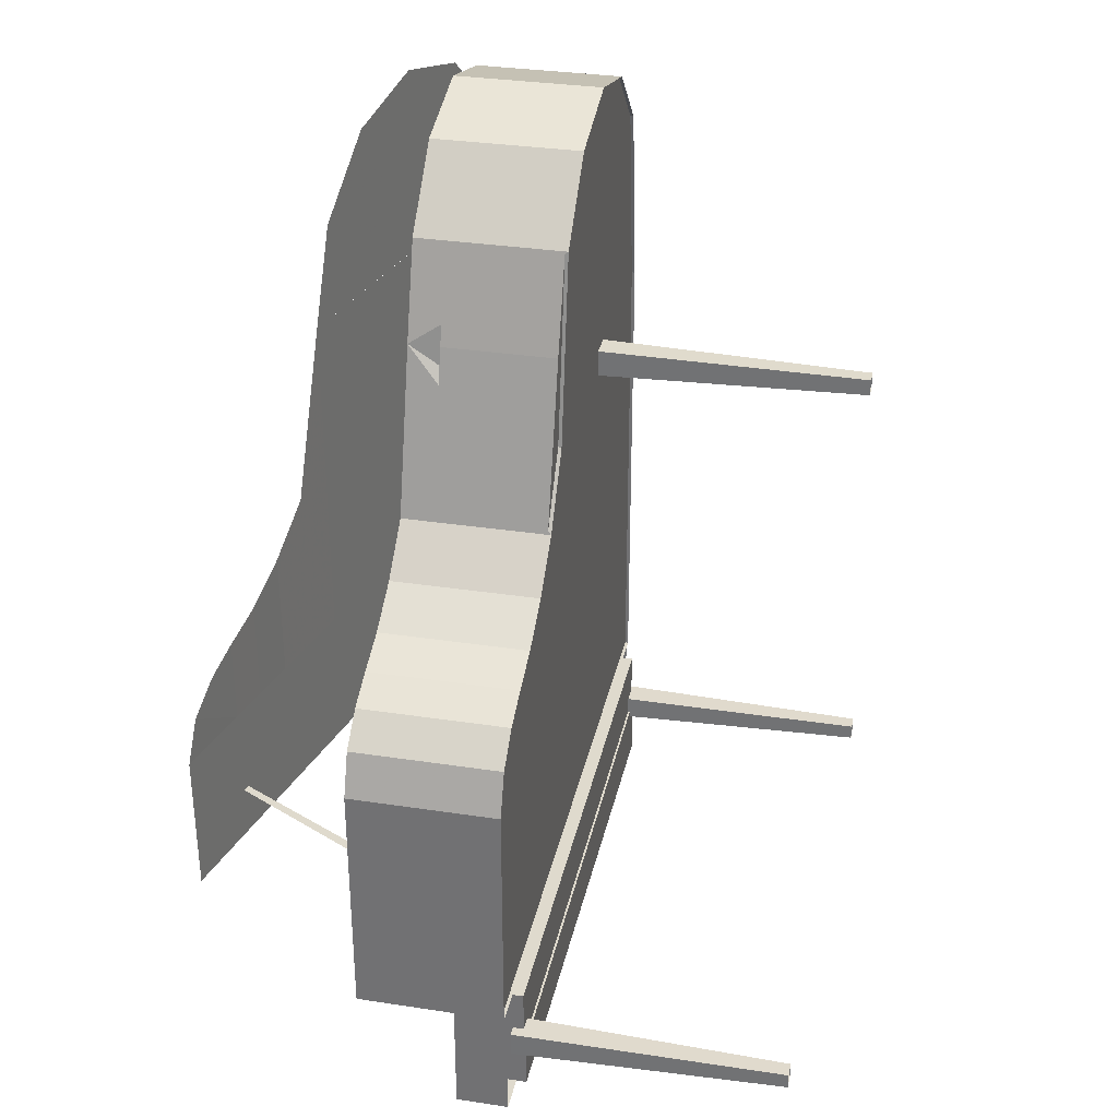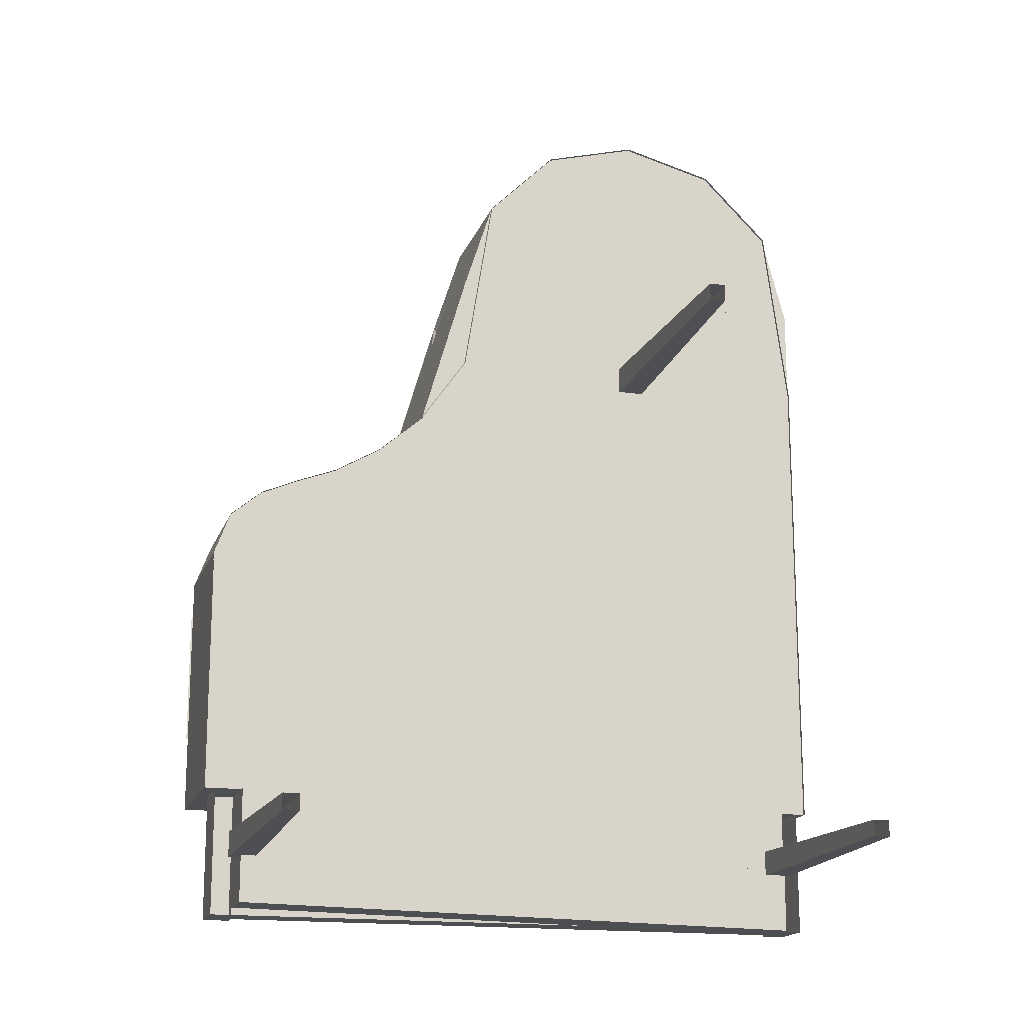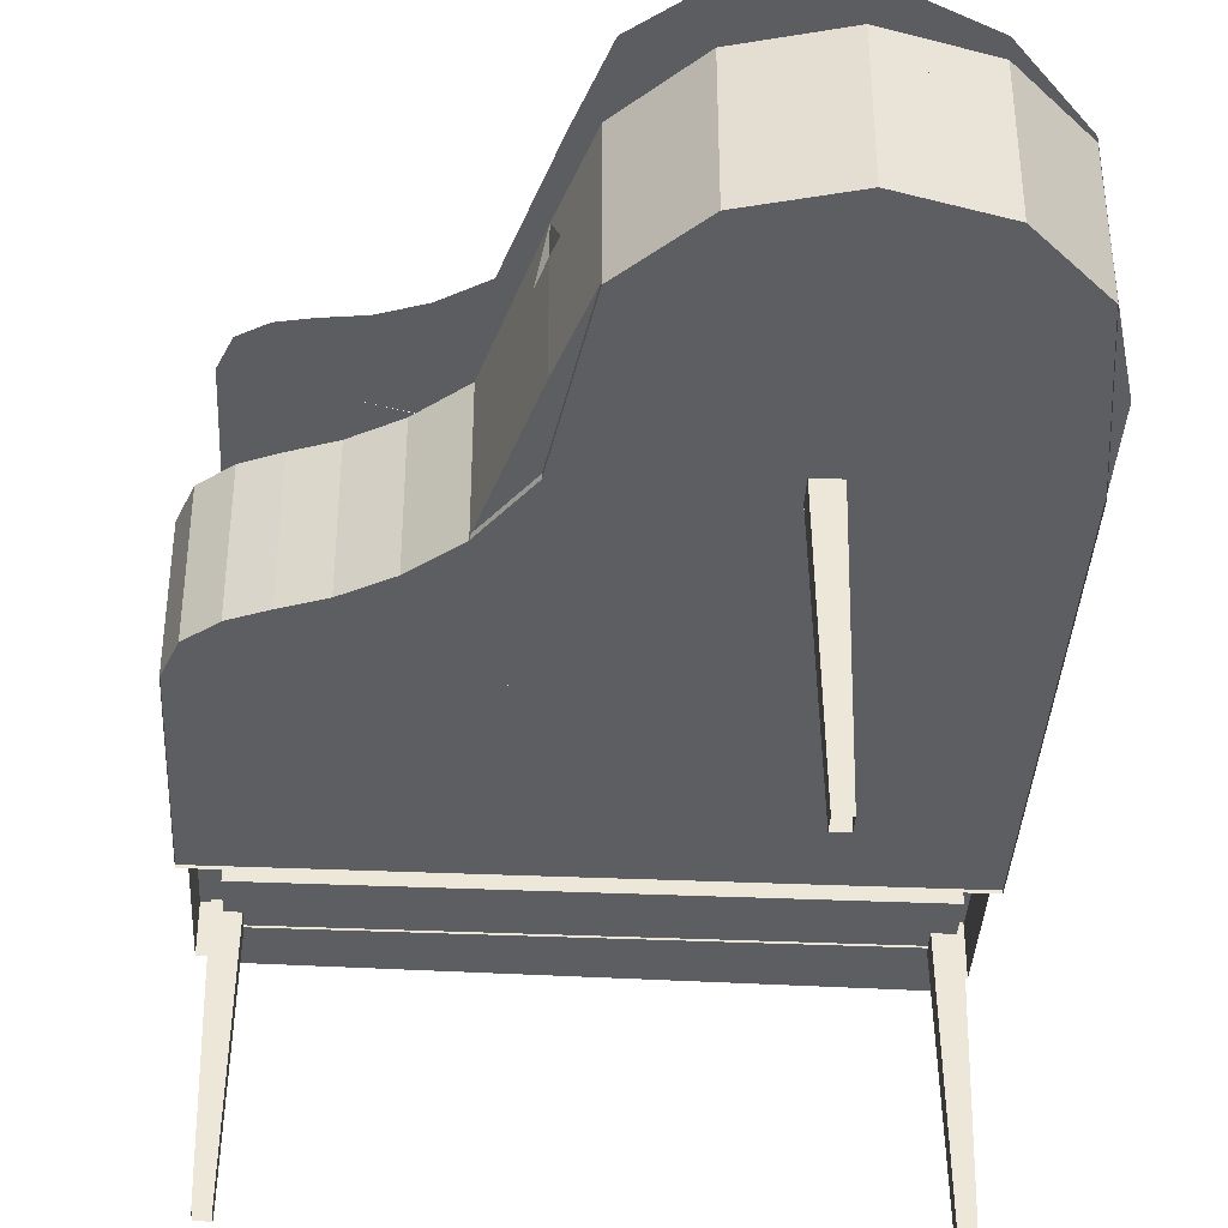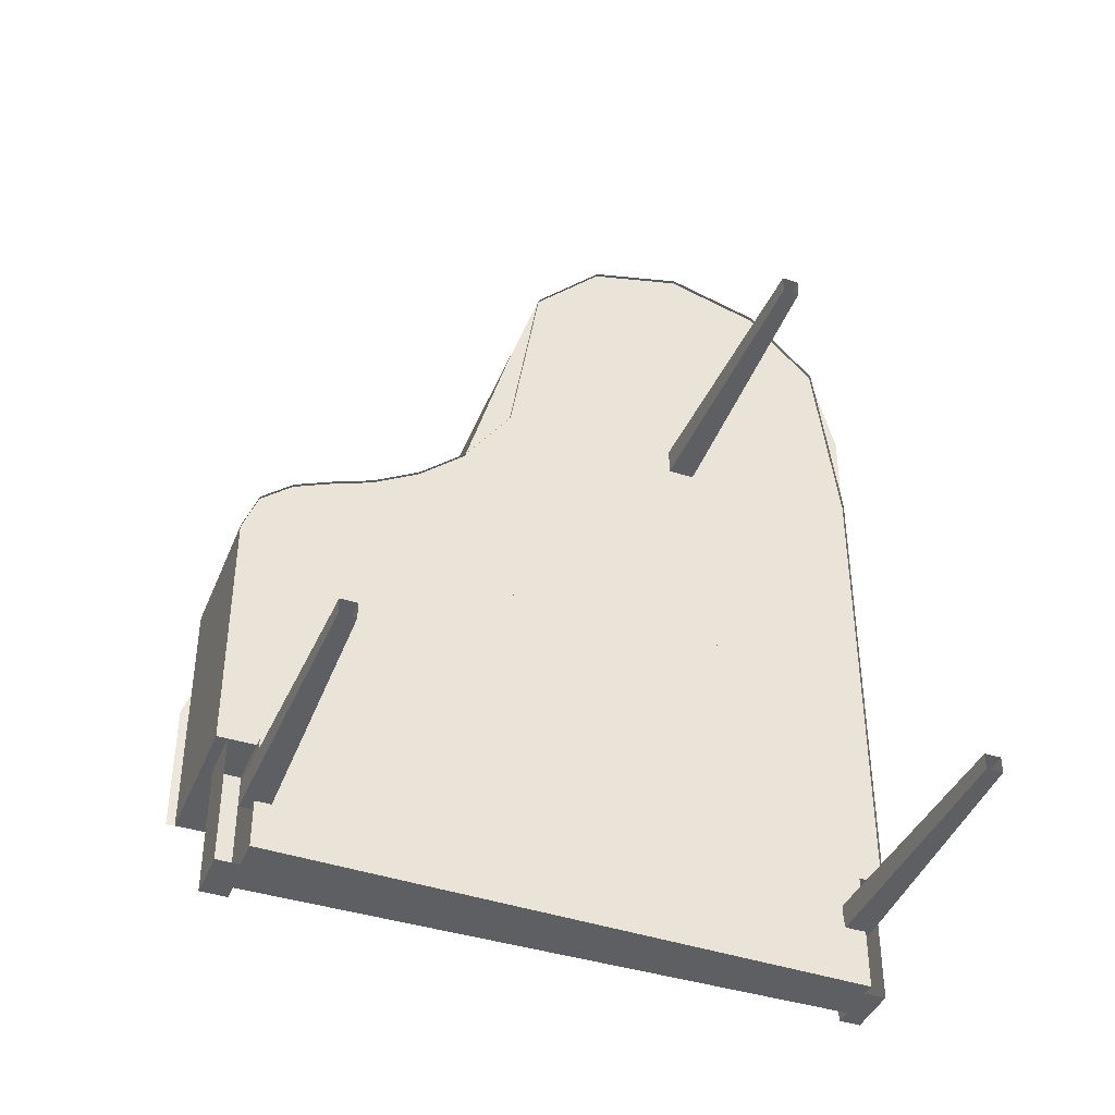
<metadata>
{"format":"obj","ext":"obj","renderer":"f3d","projection":"perspective","resolution":1024,"background":"white","views":[{"elev":32.7,"azim":101.9,"up":"+Y"},{"elev":-16.7,"azim":164.1,"up":"+Y"},{"elev":-38.3,"azim":176.8,"up":"+Z"},{"elev":-41.0,"azim":159.0,"up":"+Y"}]}
</metadata>
<code>
v -0.138 0.3124 -0.09362
v -0.1133 0.3124 -0.09362
v -0.1183 0.3075 -0.3498
v -0.133 0.3075 -0.3498
v -0.1133 0.2868 -0.09362
v -0.138 0.2868 -0.09362
v -0.1183 0.2917 -0.3498
v -0.133 0.2917 -0.3498
v 0.2809 -0.2149 -0.09362
v 0.2759 -0.21 -0.3498
v 0.2809 -0.1912 -0.09362
v 0.2759 -0.1952 -0.3498
v -0.2562 -0.2149 -0.09362
v -0.2612 -0.2099 -0.3498
v -0.2562 -0.1912 -0.09362
v -0.2612 -0.1952 -0.3498
v 0.2612 -0.21 -0.3498
v 0.2562 -0.2149 -0.09362
v 0.2612 -0.1952 -0.3498
v 0.2562 -0.1912 -0.09362
v -0.2809 -0.2149 -0.09362
v -0.2809 -0.1912 -0.09362
v -0.2759 -0.2099 -0.3498
v -0.2759 -0.1952 -0.3498
v 0.3055 -0.1508 -0.09362
v 0.3055 -0.1508 0.04435
v -0.3055 -0.1508 0.04435
v -0.3055 -0.1508 -0.09362
v 0.3055 0.08081 -0.09362
v 0.3055 0.08081 0.04435
v 0.2907 0.1202 -0.09362
v 0.2907 0.1202 0.04435
v 0.2612 0.1449 -0.09362
v 0.2612 0.1449 0.04435
v 0.2267 0.1596 -0.09362
v 0.2267 0.1596 0.04435
v 0.1872 0.1744 -0.09362
v 0.1872 0.1744 0.04435
v 0.1429 0.2001 -0.09362
v 0.1429 0.2001 0.04435
v 0.09855 0.2385 -0.09362
v 0.09855 0.2385 0.04435
v 0.0542 0.3016 -0.09362
v 0.0542 0.3912 0.04435
v 0.02562 0.4799 -0.09362
v 0.02562 0.4799 0.04435
v -0.03942 0.5449 -0.09362
v -0.03942 0.5449 0.04435
v -0.1281 0.5686 -0.09362
v -0.1281 0.5686 0.04435
v -0.2168 0.5449 -0.09362
v -0.2168 0.5449 0.04435
v -0.2818 0.4799 -0.09362
v -0.2818 0.4799 0.04435
v -0.3055 0.3016 -0.09362
v -0.3055 0.3912 0.04435
v -0.133 0.3912 0.08682
v 0.04372 0.3912 0.1299
v 0.01622 0.4799 0.1235
v -0.0468 0.5449 0.108
v -0.133 0.5686 0.08682
v -0.2192 0.5449 0.06568
v -0.2822 0.4799 0.05012
v 0.08696 0.08081 0.1409
v 0.04372 0.08081 0.1299
v 0.08696 0.2385 0.1409
v 0.1302 0.2001 0.152
v 0.1302 0.08081 0.152
v 0.1731 0.08081 0.1621
v 0.1731 0.1744 0.1621
v 0.2118 0.1596 0.1714
v 0.2118 0.08081 0.1714
v 0.2448 0.1449 0.1792
v 0.2736 0.1202 0.1862
v 0.2881 0.08081 0.1902
v -0.3055 0.08081 0.04435
v 0.2881 -0.05125 0.1902
v -0.3055 -0.05124 0.04435
v -0.2759 -0.1508 -0.04435
v -0.2956 -0.269 -0.04435
v -0.2759 -0.269 -0.04435
v -0.2956 -0.1508 -0.04435
v -0.2759 -0.269 -0.05913
v 0.271 -0.2582 -0.05913
v -0.2759 -0.2582 -0.05913
v 0.271 -0.269 -0.05913
v 0.271 -0.1508 -0.04435
v 0.2956 -0.269 -0.04435
v 0.2956 -0.1508 -0.04435
v 0.271 -0.269 -0.04435
v 0.271 -0.2089 -0.04435
v -0.2759 -0.2089 -0.04435
v -0.2956 -0.269 -0.09362
v -0.2956 -0.1508 -0.09362
v -0.2759 -0.269 -0.09362
v 0.271 -0.269 -0.09362
v 0.2956 -0.269 -0.09362
v 0.271 -0.2089 -0.05913
v -0.2759 -0.2089 -0.05913
v -0.271 -0.2089 -0.05913
v -0.271 -0.2089 -0.04435
v 0.2956 -0.1508 -0.09362
v 0.3055 -0.05125 0.04435
v 0.2858 -0.001972 0.01478
v 0.2127 -0.001971 0.1711
v 0.2059 -0.001971 0.169
v 0.2956 -0.001972 0.01478
v -0.2759 -0.2582 -0.0542
v -0.2612 -0.2582 -0.0542
v -0.2612 -0.2089 -0.0542
v -0.2759 -0.2089 -0.0542
v -0.2414 -0.2582 -0.0542
v -0.2414 -0.2089 -0.0542
v -0.2562 -0.2089 -0.0542
v -0.2562 -0.2582 -0.0542
v -0.202 -0.2582 -0.0542
v -0.202 -0.2089 -0.0542
v -0.2168 -0.2089 -0.0542
v -0.2168 -0.2582 -0.0542
v -0.2365 -0.2582 -0.0542
v -0.2217 -0.2582 -0.0542
v -0.2217 -0.2089 -0.0542
v -0.2365 -0.2089 -0.0542
v -0.1577 -0.2582 -0.0542
v -0.1429 -0.2582 -0.0542
v -0.1429 -0.2089 -0.0542
v -0.1577 -0.2089 -0.0542
v -0.1232 -0.2582 -0.0542
v -0.1232 -0.2089 -0.0542
v -0.138 -0.2089 -0.0542
v -0.138 -0.2582 -0.0542
v -0.1626 -0.2582 -0.0542
v -0.1626 -0.2089 -0.0542
v -0.1774 -0.2089 -0.0542
v -0.1774 -0.2582 -0.0542
v -0.1971 -0.2582 -0.0542
v -0.1823 -0.2582 -0.0542
v -0.1823 -0.2089 -0.0542
v -0.1971 -0.2089 -0.0542
v -0.03942 -0.2582 -0.0542
v -0.02464 -0.2582 -0.0542
v -0.02464 -0.2089 -0.0542
v -0.03942 -0.2089 -0.0542
v -0.004928 -0.2582 -0.0542
v -0.004928 -0.2089 -0.0542
v -0.01971 -0.2089 -0.0542
v -0.01971 -0.2582 -0.0542
v 0.03449 -0.2582 -0.0542
v 0.03449 -0.2089 -0.0542
v 0.01971 -0.2089 -0.0542
v 0.01971 -0.2582 -0.0542
v -1e-06 -0.2582 -0.0542
v 0.01478 -0.2582 -0.0542
v 0.01478 -0.2089 -0.0542
v -1e-06 -0.2089 -0.0542
v -0.07884 -0.2582 -0.0542
v -0.06406 -0.2582 -0.0542
v -0.06406 -0.2089 -0.0542
v -0.07884 -0.2089 -0.0542
v -0.04435 -0.2582 -0.0542
v -0.04435 -0.2089 -0.0542
v -0.05913 -0.2089 -0.0542
v -0.05913 -0.2582 -0.0542
v -0.08377 -0.2582 -0.0542
v -0.08377 -0.2089 -0.0542
v -0.09855 -0.2089 -0.0542
v -0.09855 -0.2582 -0.0542
v -0.1183 -0.2582 -0.0542
v -0.1035 -0.2582 -0.0542
v -0.1035 -0.2089 -0.0542
v -0.1183 -0.2089 -0.0542
v 0.1971 -0.2582 -0.0542
v 0.2119 -0.2582 -0.0542
v 0.2119 -0.2089 -0.0542
v 0.1971 -0.2089 -0.0542
v 0.2316 -0.2582 -0.0542
v 0.2316 -0.2089 -0.0542
v 0.2168 -0.2089 -0.0542
v 0.2168 -0.2582 -0.0542
v 0.271 -0.2582 -0.0542
v 0.271 -0.2089 -0.0542
v 0.2562 -0.2089 -0.0542
v 0.2562 -0.2582 -0.0542
v 0.2365 -0.2582 -0.0542
v 0.2513 -0.2582 -0.0542
v 0.2513 -0.2089 -0.0542
v 0.2365 -0.2089 -0.0542
v 0.1183 -0.2582 -0.0542
v 0.133 -0.2582 -0.0542
v 0.133 -0.2089 -0.0542
v 0.1183 -0.2089 -0.0542
v 0.1527 -0.2582 -0.0542
v 0.1527 -0.2089 -0.0542
v 0.138 -0.2089 -0.0542
v 0.138 -0.2582 -0.0542
v 0.1922 -0.2582 -0.0542
v 0.1922 -0.2089 -0.0542
v 0.1774 -0.2089 -0.0542
v 0.1774 -0.2582 -0.0542
v 0.1577 -0.2582 -0.0542
v 0.1725 -0.2582 -0.0542
v 0.1725 -0.2089 -0.0542
v 0.1577 -0.2089 -0.0542
v 0.07884 -0.2582 -0.0542
v 0.09362 -0.2582 -0.0542
v 0.09362 -0.2089 -0.0542
v 0.07884 -0.2089 -0.0542
v 0.1133 -0.2582 -0.0542
v 0.1133 -0.2089 -0.0542
v 0.09855 -0.2089 -0.0542
v 0.09855 -0.2582 -0.0542
v 0.07391 -0.2582 -0.0542
v 0.07391 -0.2089 -0.0542
v 0.05913 -0.2089 -0.0542
v 0.05913 -0.2582 -0.0542
v 0.03942 -0.2582 -0.0542
v 0.0542 -0.2582 -0.0542
v 0.0542 -0.2089 -0.0542
v 0.03942 -0.2089 -0.0542
v -0.2513 -0.2089 -0.04927
v -0.2513 -0.2385 -0.04927
v -0.2414 -0.2385 -0.04927
v -0.2414 -0.2089 -0.04927
v -0.2119 -0.2089 -0.04927
v -0.2119 -0.2385 -0.04927
v -0.202 -0.2385 -0.04927
v -0.202 -0.2089 -0.04927
v -0.1971 -0.2089 -0.04927
v -0.1971 -0.2385 -0.04927
v -0.1872 -0.2385 -0.04927
v -0.1872 -0.2089 -0.04927
v -0.1725 -0.2089 -0.04927
v -0.1725 -0.2385 -0.04927
v -0.1626 -0.2385 -0.04927
v -0.1626 -0.2089 -0.04927
v -0.133 -0.2089 -0.04927
v -0.133 -0.2385 -0.04927
v -0.1232 -0.2385 -0.04927
v -0.1232 -0.2089 -0.04927
v -0.1183 -0.2089 -0.04927
v -0.1183 -0.2385 -0.04927
v -0.1084 -0.2385 -0.04927
v -0.1084 -0.2089 -0.04927
v -0.07884 -0.2089 -0.04927
v -0.07884 -0.2385 -0.04927
v -0.06898 -0.2385 -0.04927
v -0.06898 -0.2089 -0.04927
v -0.0542 -0.2089 -0.04927
v -0.0542 -0.2385 -0.04927
v -0.04435 -0.2385 -0.04927
v -0.04435 -0.2089 -0.04927
v -0.03942 -0.2089 -0.04927
v -0.03942 -0.2385 -0.04927
v -0.02957 -0.2385 -0.04927
v -0.02957 -0.2089 -0.04927
v -0.01971 -0.2089 -0.04927
v -0.01971 -0.2385 -0.04927
v -0.009855 -0.2385 -0.04927
v -0.009855 -0.2089 -0.04927
v 0.01971 -0.2089 -0.04927
v 0.01971 -0.2385 -0.04927
v 0.02956 -0.2385 -0.04927
v 0.02956 -0.2089 -0.04927
v 0.06406 -0.2089 -0.04927
v 0.06406 -0.2385 -0.04927
v 0.07391 -0.2385 -0.04927
v 0.07391 -0.2089 -0.04927
v 0.07884 -0.2089 -0.04927
v 0.07884 -0.2385 -0.04927
v 0.08869 -0.2385 -0.04927
v 0.08869 -0.2089 -0.04927
v 0.1035 -0.2089 -0.04927
v 0.1035 -0.2385 -0.04927
v 0.1133 -0.2385 -0.04927
v 0.1133 -0.2089 -0.04927
v 0.1429 -0.2089 -0.04927
v 0.1429 -0.2385 -0.04927
v 0.1527 -0.2385 -0.04927
v 0.1527 -0.2089 -0.04927
v 0.1577 -0.2089 -0.04927
v 0.1577 -0.2385 -0.04927
v 0.1675 -0.2385 -0.04927
v 0.1675 -0.2089 -0.04927
v 0.1823 -0.2089 -0.04927
v 0.1823 -0.2385 -0.04927
v 0.1922 -0.2385 -0.04927
v 0.1922 -0.2089 -0.04927
v 0.2168 -0.2089 -0.04927
v 0.2168 -0.2385 -0.04927
v 0.2267 -0.2385 -0.04927
v 0.2267 -0.2089 -0.04927
v 0.2414 -0.2089 -0.04927
v 0.2414 -0.2385 -0.04927
v 0.2513 -0.2385 -0.04927
v 0.2513 -0.2089 -0.04927
v -0.3055 0.08081 0.01478
v 0.3055 -0.1508 0.01478
v 0.3055 0.08081 0.01478
v -0.3055 -0.1508 0.01478
v 0.0542 0.08081 0.01478
v -0.3055 0.3912 0.01478
v 0.0542 0.3912 0.01478
v 0.2267 0.08081 0.01478
v 0.2907 0.1202 0.01478
v 0.2612 0.1449 0.01478
v 0.2267 0.1596 0.01478
v 0.1872 0.08081 0.01478
v 0.1872 0.1744 0.01478
v 0.1429 0.08081 0.01478
v 0.1429 0.2001 0.01478
v 0.09855 0.08081 0.01478
v 0.09855 0.2385 0.01478
v -0.2818 0.4799 0.01478
v -0.1281 0.3912 0.01478
v -0.2168 0.5449 0.01478
v -0.1281 0.5686 0.01478
v -0.03942 0.5449 0.01478
v 0.02562 0.4799 0.01478
v -0.3055 0.08081 -0.09054
v 0.3055 -0.1508 -0.09054
v 0.3055 0.08081 -0.09054
v -0.3055 -0.1508 -0.09054
v 0.0542 0.08081 -0.09054
v -0.3055 0.3912 -0.09054
v 0.0542 0.3912 -0.09054
v 0.2267 0.08081 -0.09054
v 0.2907 0.1202 -0.09054
v 0.2612 0.1449 -0.09054
v 0.2267 0.1596 -0.09054
v 0.1872 0.08081 -0.09054
v 0.1872 0.1744 -0.09054
v 0.1429 0.08081 -0.09054
v 0.1429 0.2001 -0.09054
v 0.09855 0.08081 -0.09054
v 0.09855 0.2385 -0.09054
v -0.2818 0.4799 -0.09054
v -0.1281 0.3912 -0.09054
v -0.2168 0.5449 -0.09054
v -0.1281 0.5686 -0.09054
v -0.03942 0.5449 -0.09054
v 0.02562 0.4799 -0.09054
v -0.2759 -0.1508 -0.1037
v -0.2759 -0.269 -0.1057
v 0.271 -0.2582 -0.1057
v -0.2759 -0.2582 -0.1057
v 0.271 -0.1508 -0.1037
v 0.271 -0.2089 -0.1037
v -0.2759 -0.2089 -0.1037
v 0.271 -0.2089 -0.1057
v -0.2759 -0.2089 -0.1057
f 1 2 3
f 4 1 3
f 5 6 7
f 8 7 6
f 6 1 8
f 8 1 4
f 5 7 2
f 3 2 7
f 9 10 11
f 12 11 10
f 13 14 15
f 16 15 14
f 17 18 19
f 20 19 18
f 21 22 23
f 24 23 22
f 13 21 14
f 23 14 21
f 9 18 10
f 17 10 18
f 20 11 12
f 12 19 20
f 22 15 16
f 16 24 22
f 25 26 27
f 27 28 25
f 29 30 25
f 26 25 30
f 31 32 29
f 30 29 32
f 33 34 32
f 32 31 33
f 35 36 33
f 34 33 36
f 37 38 36
f 36 35 37
f 39 40 37
f 38 37 40
f 41 42 40
f 40 39 41
f 43 44 41
f 42 41 44
f 45 46 44
f 44 43 45
f 47 48 45
f 46 45 48
f 49 50 47
f 48 47 50
f 51 52 50
f 50 49 51
f 53 54 51
f 52 51 54
f 55 56 54
f 54 53 55
f 28 27 55
f 56 55 27
f 57 58 59
f 57 59 60
f 57 60 61
f 57 61 62
f 57 62 63
f 57 63 56
f 64 65 58
f 58 66 64
f 67 64 66
f 64 67 68
f 69 68 67
f 67 70 69
f 71 69 70
f 69 71 72
f 73 72 71
f 74 72 73
f 72 74 75
f 65 56 58
f 56 65 76
f 77 76 75
f 76 77 78
f 79 80 81
f 80 79 82
f 99 85 345 350
f 84 83 86
f 87 88 89
f 88 87 90
f 85 83 343 345
f 83 84 344 343
f 82 93 80
f 93 82 94
f 93 81 80
f 81 93 95
f 96 88 90
f 88 96 97
f 95 86 83
f 86 95 96
f 86 98 91
f 91 90 86
f 81 83 92
f 99 92 83
f 100 101 91
f 91 98 100
f 88 97 89
f 102 89 97
f 103 78 26
f 27 26 78
f 104 105 106
f 105 104 107
f 108 109 110
f 110 111 108
f 112 113 114
f 114 115 112
f 116 117 118
f 118 119 116
f 120 121 122
f 122 123 120
f 124 125 126
f 126 127 124
f 128 129 130
f 130 131 128
f 132 133 134
f 134 135 132
f 136 137 138
f 138 139 136
f 140 141 142
f 142 143 140
f 144 145 146
f 146 147 144
f 148 149 150
f 150 151 148
f 152 153 154
f 154 155 152
f 156 157 158
f 158 159 156
f 160 161 162
f 162 163 160
f 164 165 166
f 166 167 164
f 168 169 170
f 170 171 168
f 172 173 174
f 174 175 172
f 176 177 178
f 178 179 176
f 180 181 182
f 182 183 180
f 184 185 186
f 186 187 184
f 188 189 190
f 190 191 188
f 192 193 194
f 194 195 192
f 196 197 198
f 198 199 196
f 200 201 202
f 202 203 200
f 204 205 206
f 206 207 204
f 208 209 210
f 210 211 208
f 212 213 214
f 214 215 212
f 216 217 218
f 218 219 216
f 220 221 222
f 222 223 220
f 224 225 226
f 226 227 224
f 228 229 230
f 230 231 228
f 232 233 234
f 234 235 232
f 236 237 238
f 238 239 236
f 240 241 242
f 242 243 240
f 244 245 246
f 246 247 244
f 248 249 250
f 250 251 248
f 252 253 254
f 254 255 252
f 256 257 258
f 258 259 256
f 260 261 262
f 262 263 260
f 264 265 266
f 266 267 264
f 268 269 270
f 270 271 268
f 272 273 274
f 274 275 272
f 276 277 278
f 278 279 276
f 280 281 282
f 282 283 280
f 284 285 286
f 286 287 284
f 288 289 290
f 290 291 288
f 292 293 294
f 294 295 292
f 296 298 297
f 297 299 296
f 300 302 301
f 301 296 300
f 303 298 304
f 304 305 303
f 305 306 303
f 306 308 307
f 307 303 306
f 307 310 309
f 310 307 308
f 310 312 311
f 311 309 310
f 311 302 300
f 302 311 312
f 313 301 314
f 315 313 314
f 316 315 314
f 317 316 314
f 318 317 314
f 302 318 314
f 79 92 348 342
f 98 99 350 349
f 319 320 321
f 320 319 322
f 323 324 325
f 324 323 319
f 326 327 321
f 327 326 328
f 328 326 329
f 329 330 331
f 330 329 326
f 330 332 333
f 333 331 330
f 333 334 335
f 334 333 332
f 334 323 325
f 325 335 334
f 336 337 324
f 338 337 336
f 339 337 338
f 340 337 339
f 341 337 340
f 325 337 341
f 306 305 328 329
f 297 298 321 320
f 314 301 324 337
f 313 315 338 336
f 298 303 326 321
f 302 312 335 325
f 308 306 329 331
f 312 310 333 335
f 300 296 319 323
f 304 298 321 327
f 307 309 332 330
f 299 297 320 322
f 317 318 341 340
f 311 300 323 334
f 298 296 319 321
f 310 308 331 333
f 316 317 340 339
f 296 301 324 319
f 305 304 327 328
f 315 316 339 338
f 302 314 337 325
f 318 302 325 341
f 303 307 330 326
f 296 299 322 319
f 301 302 325 324
f 301 313 336 324
f 309 311 334 332
f 343 344 345
f 346 342 347
f 348 347 342
f 349 350 344
f 345 344 350
f 87 79 342 346
f 84 98 349 344
f 92 91 347 348
f 91 87 346 347

</code>
